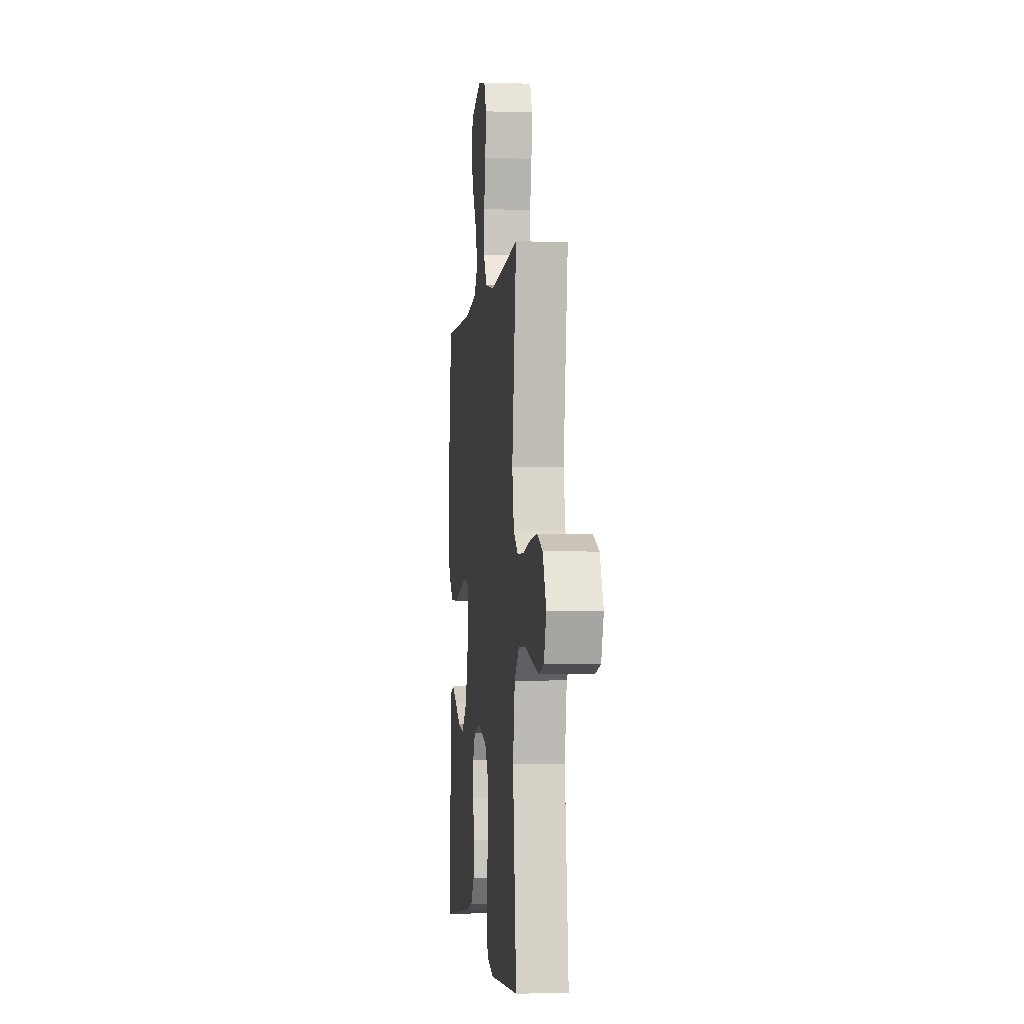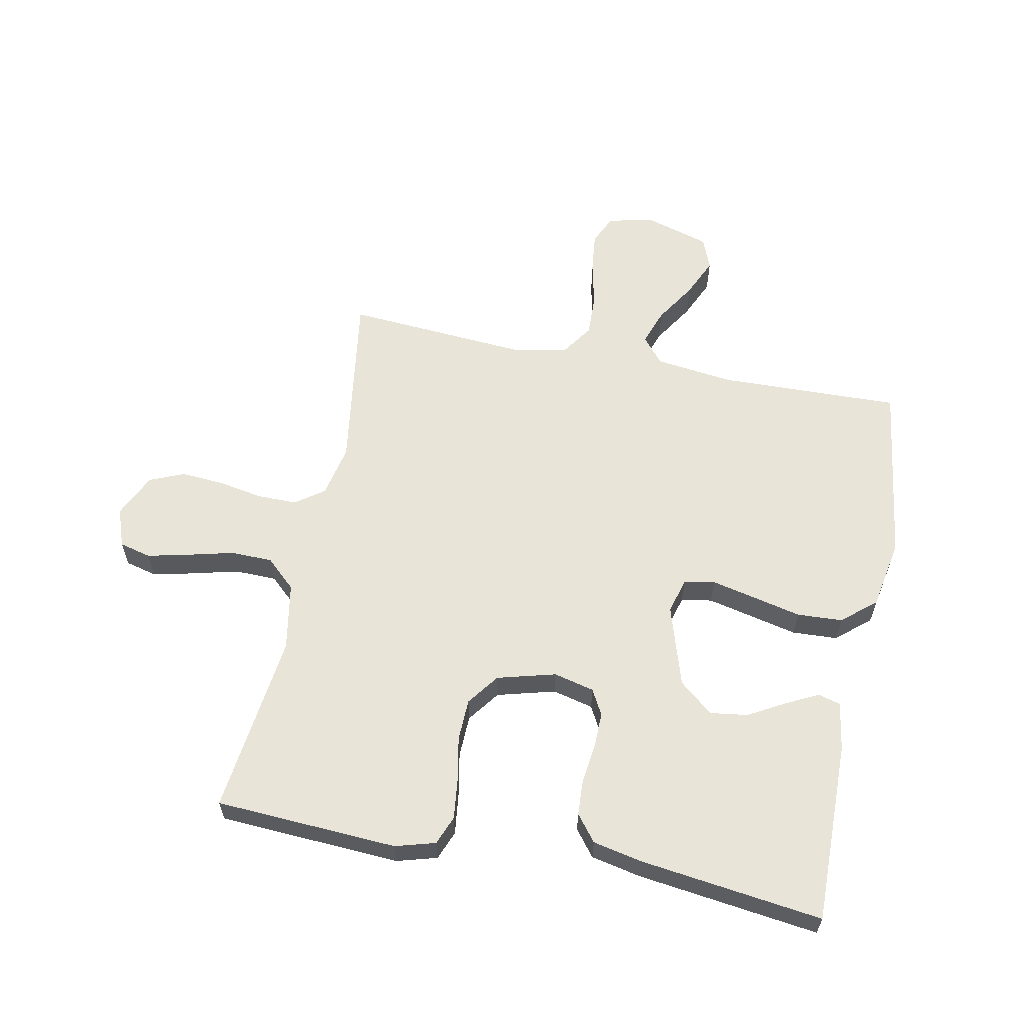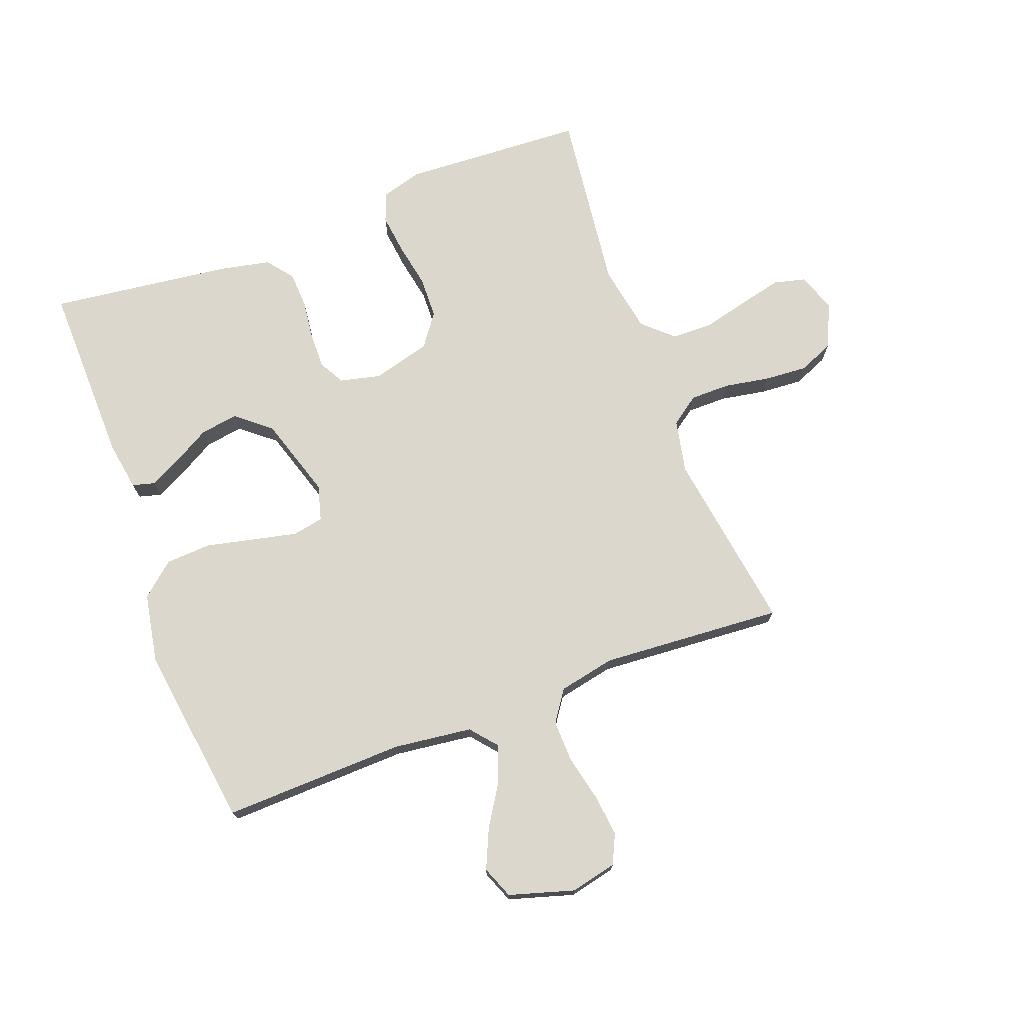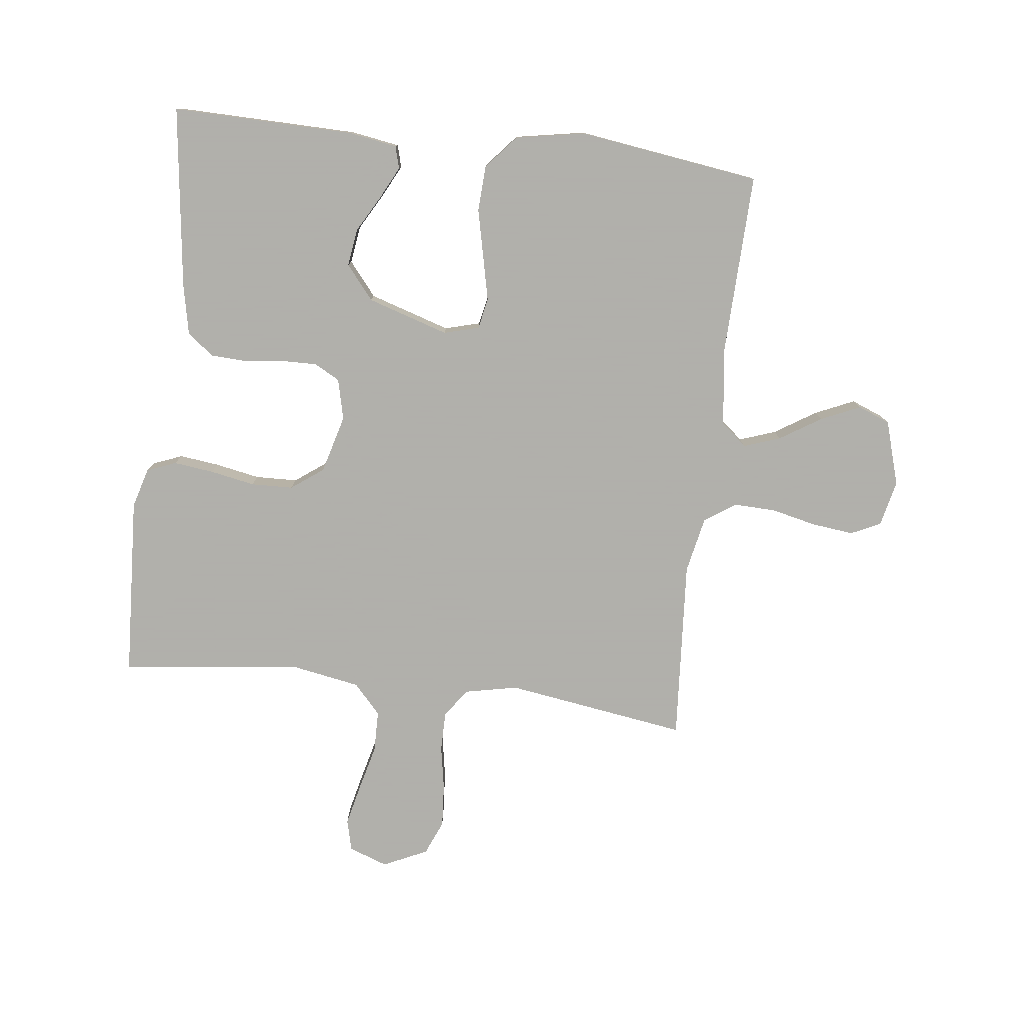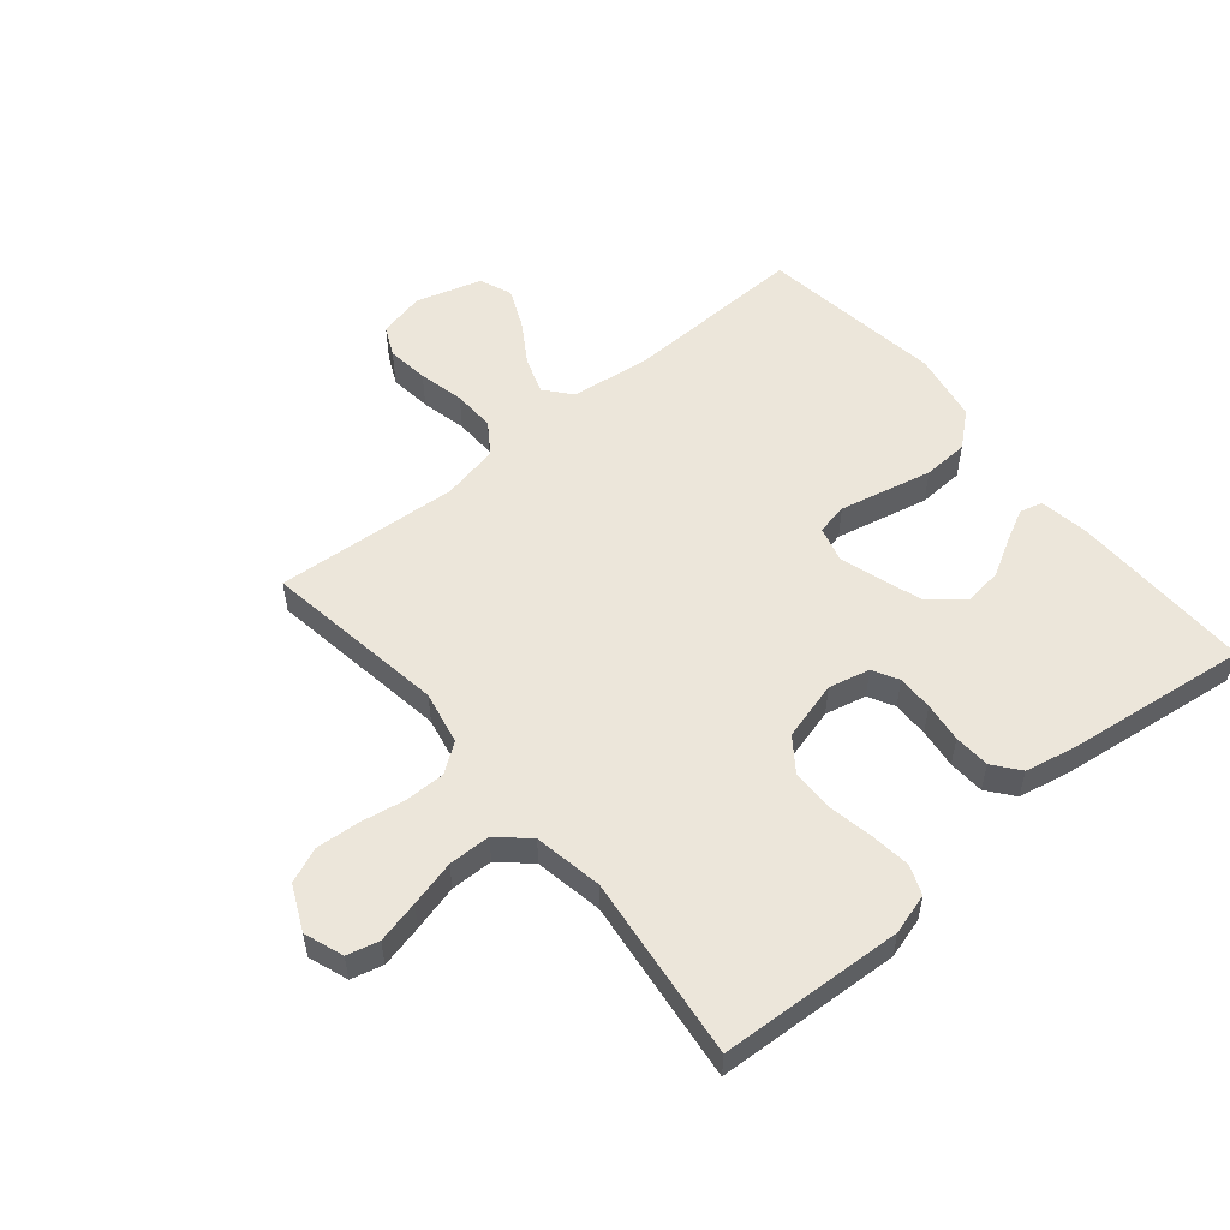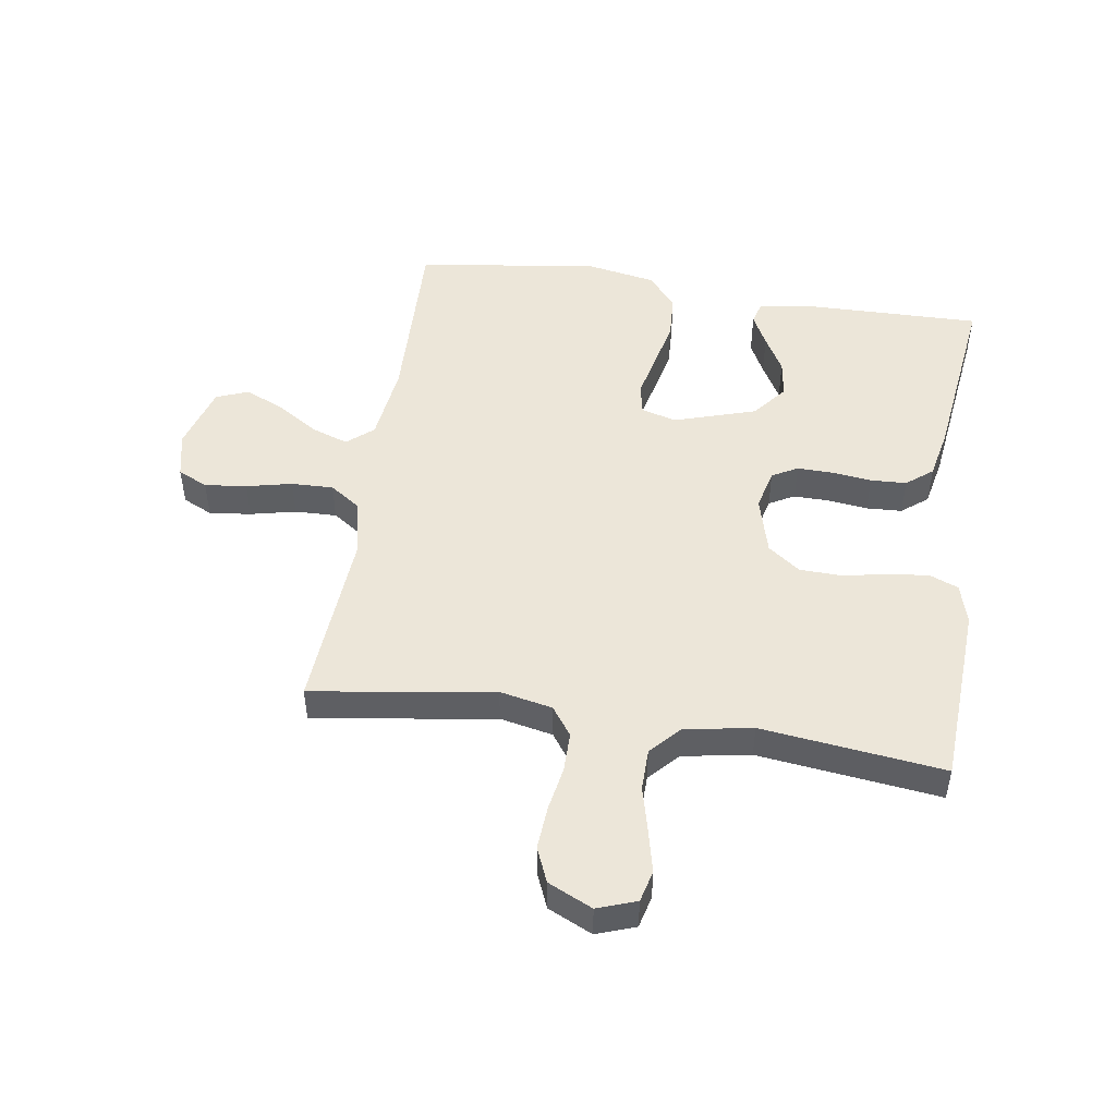
<metadata>
{"format":"obj","ext":"obj","renderer":"f3d","projection":"perspective","resolution":1024,"background":"white","views":[{"elev":-3.1,"azim":83.6,"up":"+Z"},{"elev":60.4,"azim":-168.6,"up":"+Y"},{"elev":73.4,"azim":-20.6,"up":"+Y"},{"elev":-78.4,"azim":-96.8,"up":"+Y"},{"elev":54.4,"azim":140.2,"up":"+Y"},{"elev":49.1,"azim":98.7,"up":"+Y"}]}
</metadata>
<code>
v -0.5 0.07 -0.5
v -0.495 0.07 -0.2
v -0.482 0.07 -0.12
v -0.445 0.07 -0.11
v -0.392 0.07 -0.137
v -0.332 0.07 -0.171
v -0.27 0.07 -0.18
v -0.214 0.07 -0.134
v -0.172 0.07 0
v -0.188 0.07 0.058
v -0.239 0.07 0.068
v -0.311 0.07 0.052
v -0.391 0.07 0.034
v -0.466 0.07 0.038
v -0.521 0.07 0.085
v -0.542 0.07 0.2
v -0.5 0.07 0.5
v -0.2 0.07 0.491
v -0.071 0.07 0.507
v -0.035 0.07 0.55
v -0.056 0.07 0.61
v -0.099 0.07 0.678
v -0.128 0.07 0.743
v -0.107 0.07 0.796
v 0 0.07 0.828
v 0.076 0.07 0.811
v 0.099 0.07 0.762
v 0.091 0.07 0.693
v 0.074 0.07 0.618
v 0.072 0.07 0.549
v 0.107 0.07 0.498
v 0.2 0.07 0.479
v 0.5 0.07 0.5
v 0.455 0.07 0.2
v 0.473 0.07 0.113
v 0.52 0.07 0.079
v 0.586 0.07 0.079
v 0.659 0.07 0.092
v 0.73 0.07 0.097
v 0.787 0.07 0.073
v 0.821 0.07 0
v 0.798 0.07 -0.064
v 0.746 0.07 -0.077
v 0.677 0.07 -0.061
v 0.602 0.07 -0.042
v 0.533 0.07 -0.043
v 0.484 0.07 -0.088
v 0.464 0.07 -0.2
v 0.5 0.07 -0.5
v 0.2 0.07 -0.516
v 0.134 0.07 -0.497
v 0.115 0.07 -0.449
v 0.123 0.07 -0.383
v 0.137 0.07 -0.309
v 0.135 0.07 -0.24
v 0.096 0.07 -0.187
v 0 0.07 -0.161
v -0.067 0.07 -0.177
v -0.09 0.07 -0.219
v -0.089 0.07 -0.278
v -0.081 0.07 -0.343
v -0.084 0.07 -0.402
v -0.118 0.07 -0.445
v -0.2 0.07 -0.462
v -0.5 0 -0.5
v -0.495 0 -0.2
v -0.482 0 -0.12
v -0.445 0 -0.11
v -0.392 0 -0.137
v -0.332 0 -0.171
v -0.27 0 -0.18
v -0.214 0 -0.134
v -0.172 0 0
v -0.188 0 0.058
v -0.239 0 0.068
v -0.311 0 0.052
v -0.391 0 0.034
v -0.466 0 0.038
v -0.521 0 0.085
v -0.542 0 0.2
v -0.5 0 0.5
v -0.2 0 0.491
v -0.071 0 0.507
v -0.035 0 0.55
v -0.056 0 0.61
v -0.099 0 0.678
v -0.128 0 0.743
v -0.107 0 0.796
v 0 0 0.828
v 0.076 0 0.811
v 0.099 0 0.762
v 0.091 0 0.693
v 0.074 0 0.618
v 0.072 0 0.549
v 0.107 0 0.498
v 0.2 0 0.479
v 0.5 0 0.5
v 0.455 0 0.2
v 0.473 0 0.113
v 0.52 0 0.079
v 0.586 0 0.079
v 0.659 0 0.092
v 0.73 0 0.097
v 0.787 0 0.073
v 0.821 0 0
v 0.798 0 -0.064
v 0.746 0 -0.077
v 0.677 0 -0.061
v 0.602 0 -0.042
v 0.533 0 -0.043
v 0.484 0 -0.088
v 0.464 0 -0.2
v 0.5 0 -0.5
v 0.2 0 -0.516
v 0.134 0 -0.497
v 0.115 0 -0.449
v 0.123 0 -0.383
v 0.137 0 -0.309
v 0.135 0 -0.24
v 0.096 0 -0.187
v 0 0 -0.161
v -0.067 0 -0.177
v -0.09 0 -0.219
v -0.089 0 -0.278
v -0.081 0 -0.343
v -0.084 0 -0.402
v -0.118 0 -0.445
v -0.2 0 -0.462
f 1 2 3
f 64 1 3
f 63 64 3
f 62 63 3
f 61 62 3
f 60 61 3
f 52 53 54
f 51 52 54
f 50 51 54
f 49 50 54
f 48 49 54
f 47 48 54 55
f 46 47 55 56
f 43 44 45
f 42 43 45
f 41 42 45
f 40 41 45
f 39 40 45
f 38 39 45
f 37 38 45
f 36 37 45 46
f 46 56 57
f 36 46 57
f 35 36 57
f 32 33 34
f 35 57 58
f 34 35 58
f 32 34 58
f 31 32 58
f 27 28 29
f 26 27 29
f 25 26 29
f 24 25 29
f 23 24 29
f 22 23 29
f 21 22 29
f 20 21 29 30
f 16 17 18
f 15 16 18
f 14 15 18
f 13 14 18
f 12 13 18
f 11 12 18 19
f 20 30 31
f 19 20 31
f 11 19 31
f 10 11 31
f 3 4 5 6
f 60 3 6
f 59 60 6 7
f 31 58 59
f 10 31 59
f 9 10 59
f 8 9 59
f 7 8 59
f 67 66 65
f 67 65 128
f 67 128 127
f 67 127 126
f 67 126 125
f 67 125 124
f 118 117 116
f 118 116 115
f 118 115 114
f 118 114 113
f 118 113 112
f 119 118 112 111
f 120 119 111 110
f 109 108 107
f 109 107 106
f 109 106 105
f 109 105 104
f 109 104 103
f 109 103 102
f 109 102 101
f 110 109 101 100
f 121 120 110
f 121 110 100
f 121 100 99
f 98 97 96
f 122 121 99
f 122 99 98
f 122 98 96
f 122 96 95
f 93 92 91
f 93 91 90
f 93 90 89
f 93 89 88
f 93 88 87
f 93 87 86
f 93 86 85
f 94 93 85 84
f 82 81 80
f 82 80 79
f 82 79 78
f 82 78 77
f 82 77 76
f 83 82 76 75
f 95 94 84
f 95 84 83
f 95 83 75
f 95 75 74
f 70 69 68 67
f 70 67 124
f 71 70 124 123
f 123 122 95
f 123 95 74
f 123 74 73
f 123 73 72
f 123 72 71
f 1 65 66 2
f 2 66 67 3
f 3 67 68 4
f 4 68 69 5
f 5 69 70 6
f 6 70 71 7
f 7 71 72 8
f 8 72 73 9
f 9 73 74 10
f 10 74 75 11
f 11 75 76 12
f 12 76 77 13
f 13 77 78 14
f 14 78 79 15
f 15 79 80 16
f 16 80 81 17
f 17 81 82 18
f 18 82 83 19
f 19 83 84 20
f 20 84 85 21
f 21 85 86 22
f 22 86 87 23
f 23 87 88 24
f 24 88 89 25
f 25 89 90 26
f 26 90 91 27
f 27 91 92 28
f 28 92 93 29
f 29 93 94 30
f 30 94 95 31
f 31 95 96 32
f 32 96 97 33
f 33 97 98 34
f 34 98 99 35
f 35 99 100 36
f 36 100 101 37
f 37 101 102 38
f 38 102 103 39
f 39 103 104 40
f 40 104 105 41
f 41 105 106 42
f 42 106 107 43
f 43 107 108 44
f 44 108 109 45
f 45 109 110 46
f 46 110 111 47
f 47 111 112 48
f 48 112 113 49
f 49 113 114 50
f 50 114 115 51
f 51 115 116 52
f 52 116 117 53
f 53 117 118 54
f 54 118 119 55
f 55 119 120 56
f 56 120 121 57
f 57 121 122 58
f 58 122 123 59
f 59 123 124 60
f 60 124 125 61
f 61 125 126 62
f 62 126 127 63
f 63 127 128 64
f 64 128 65 1

</code>
